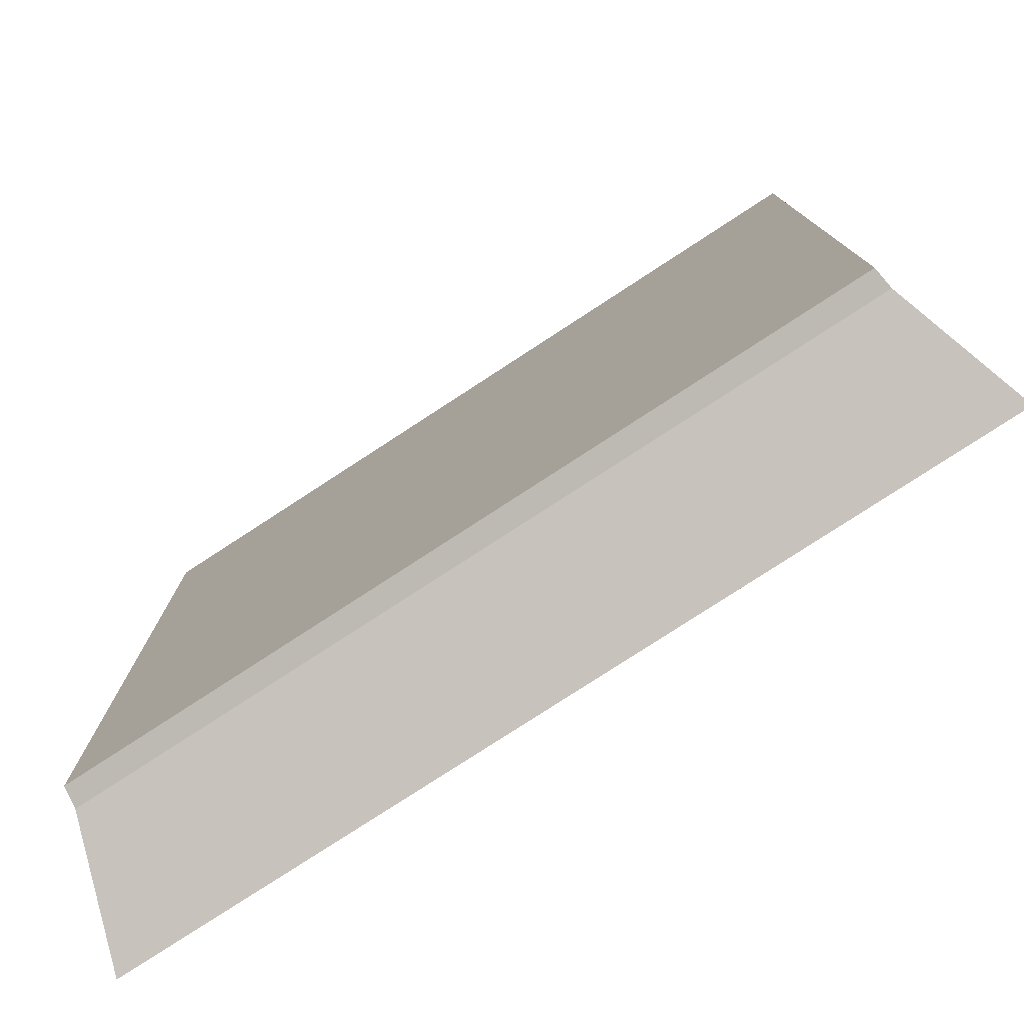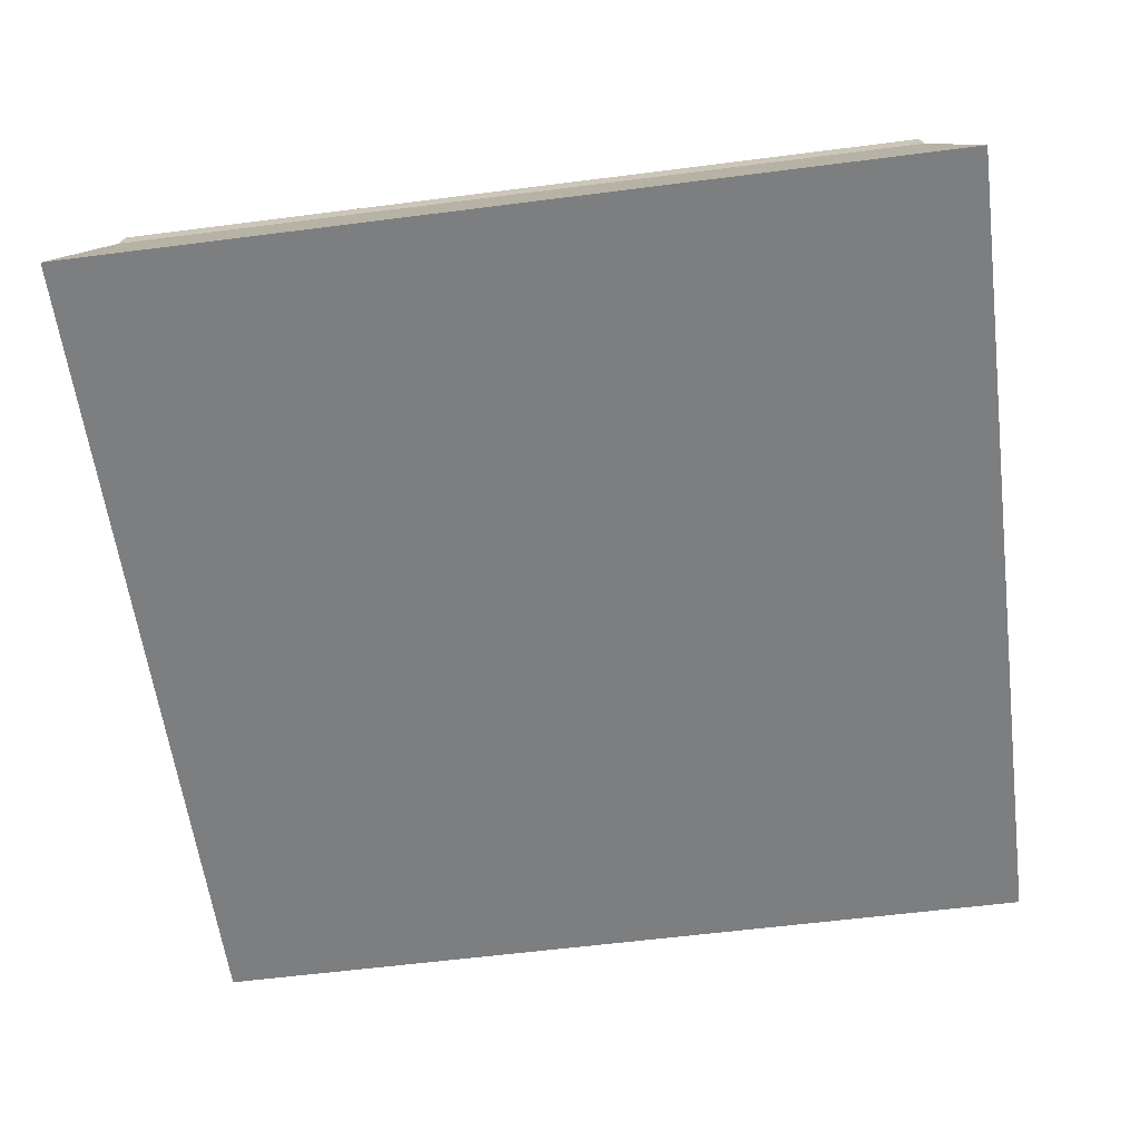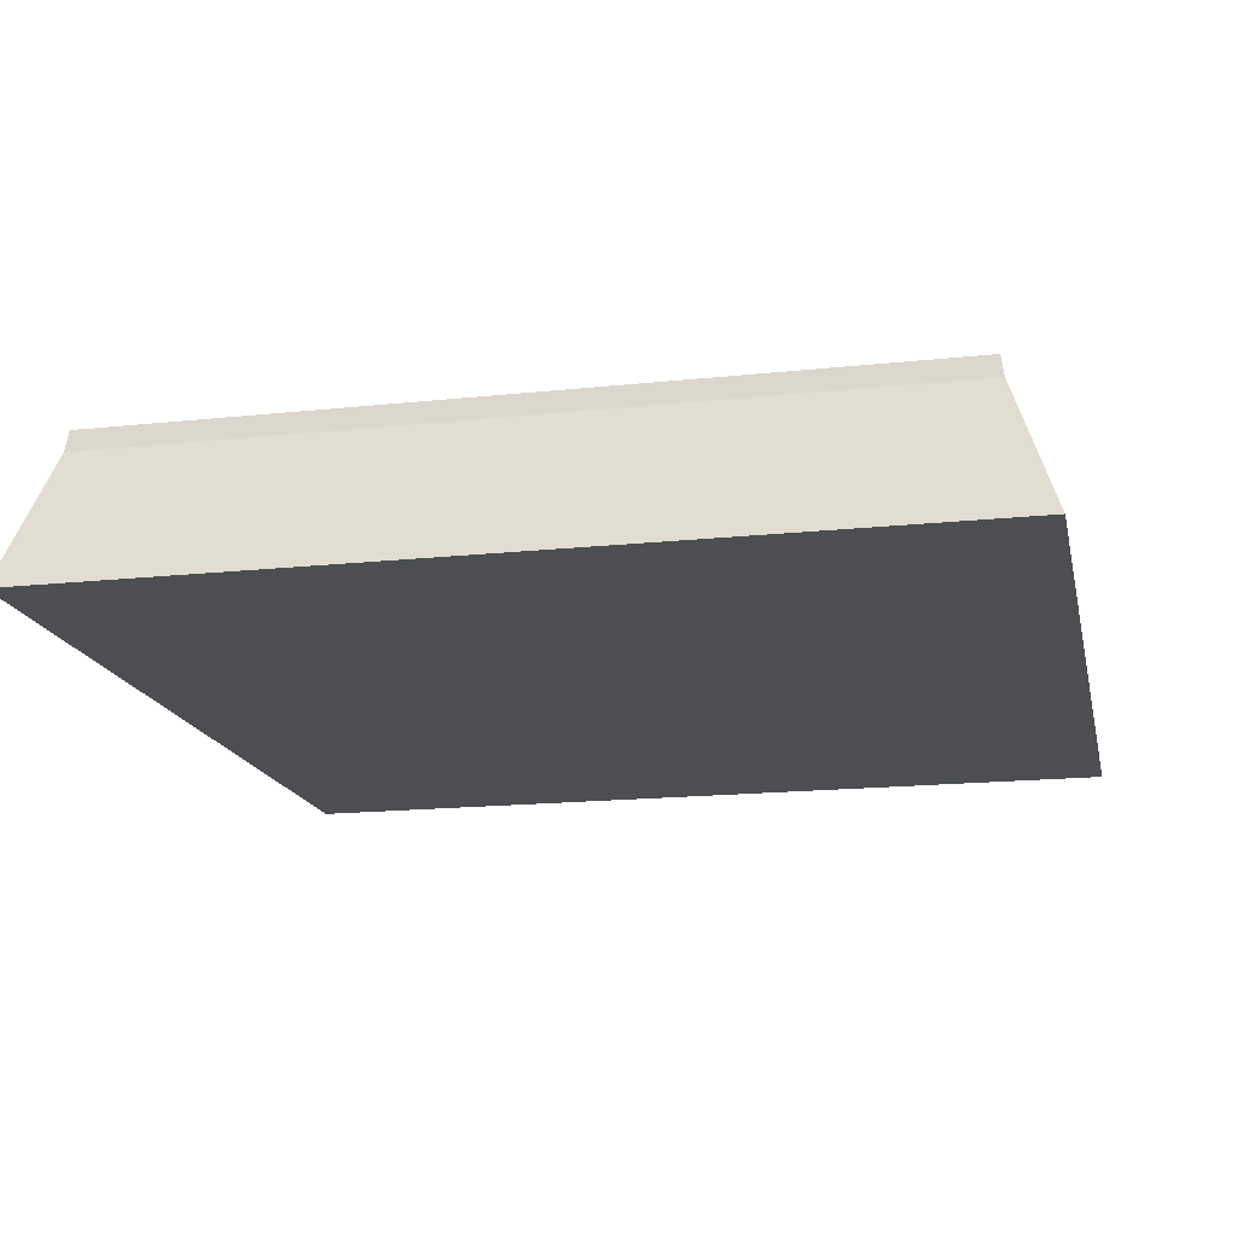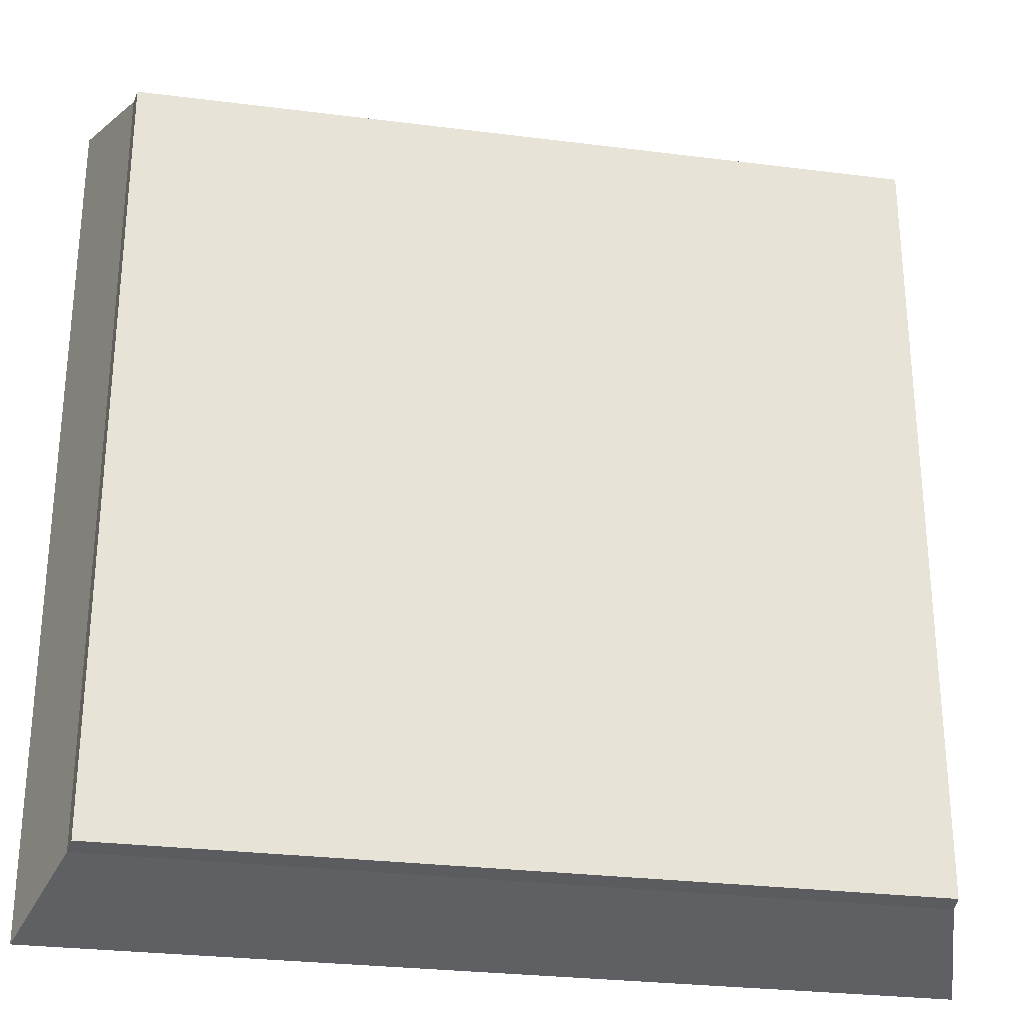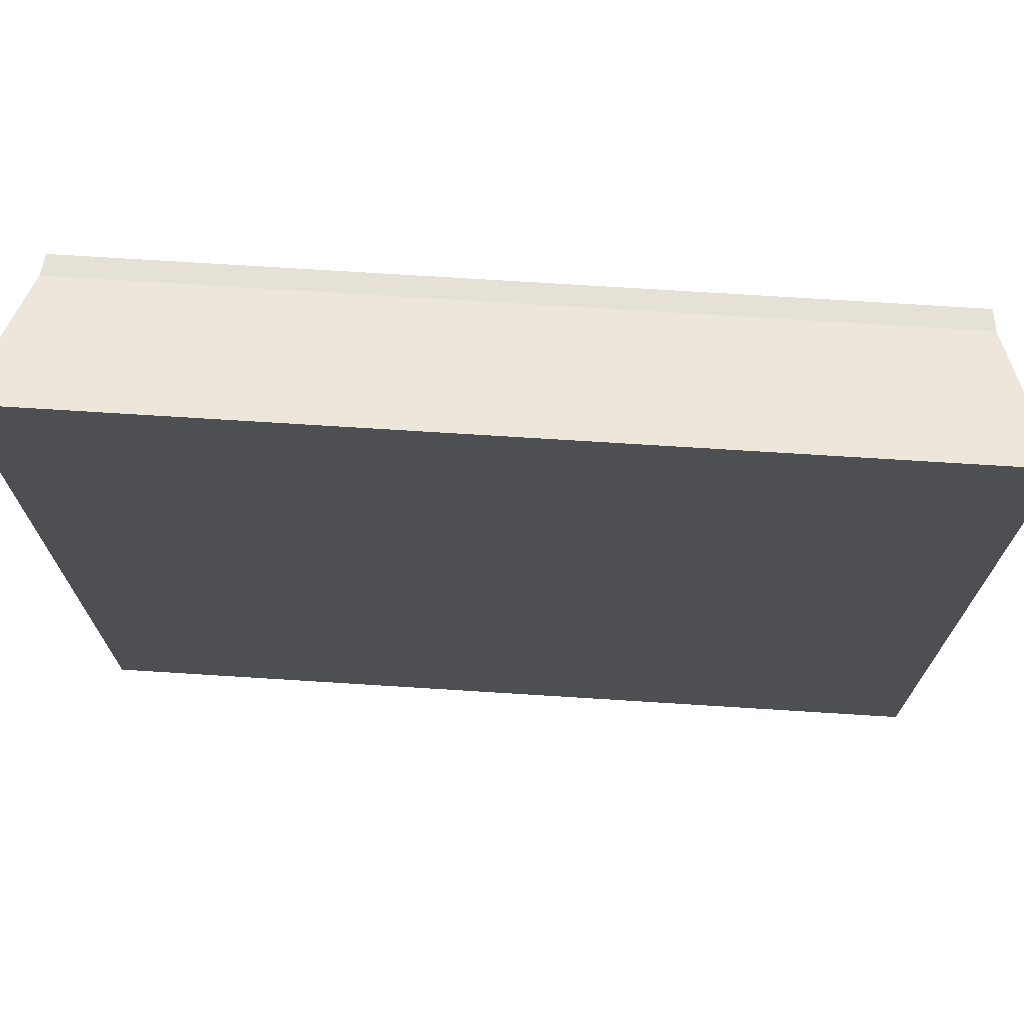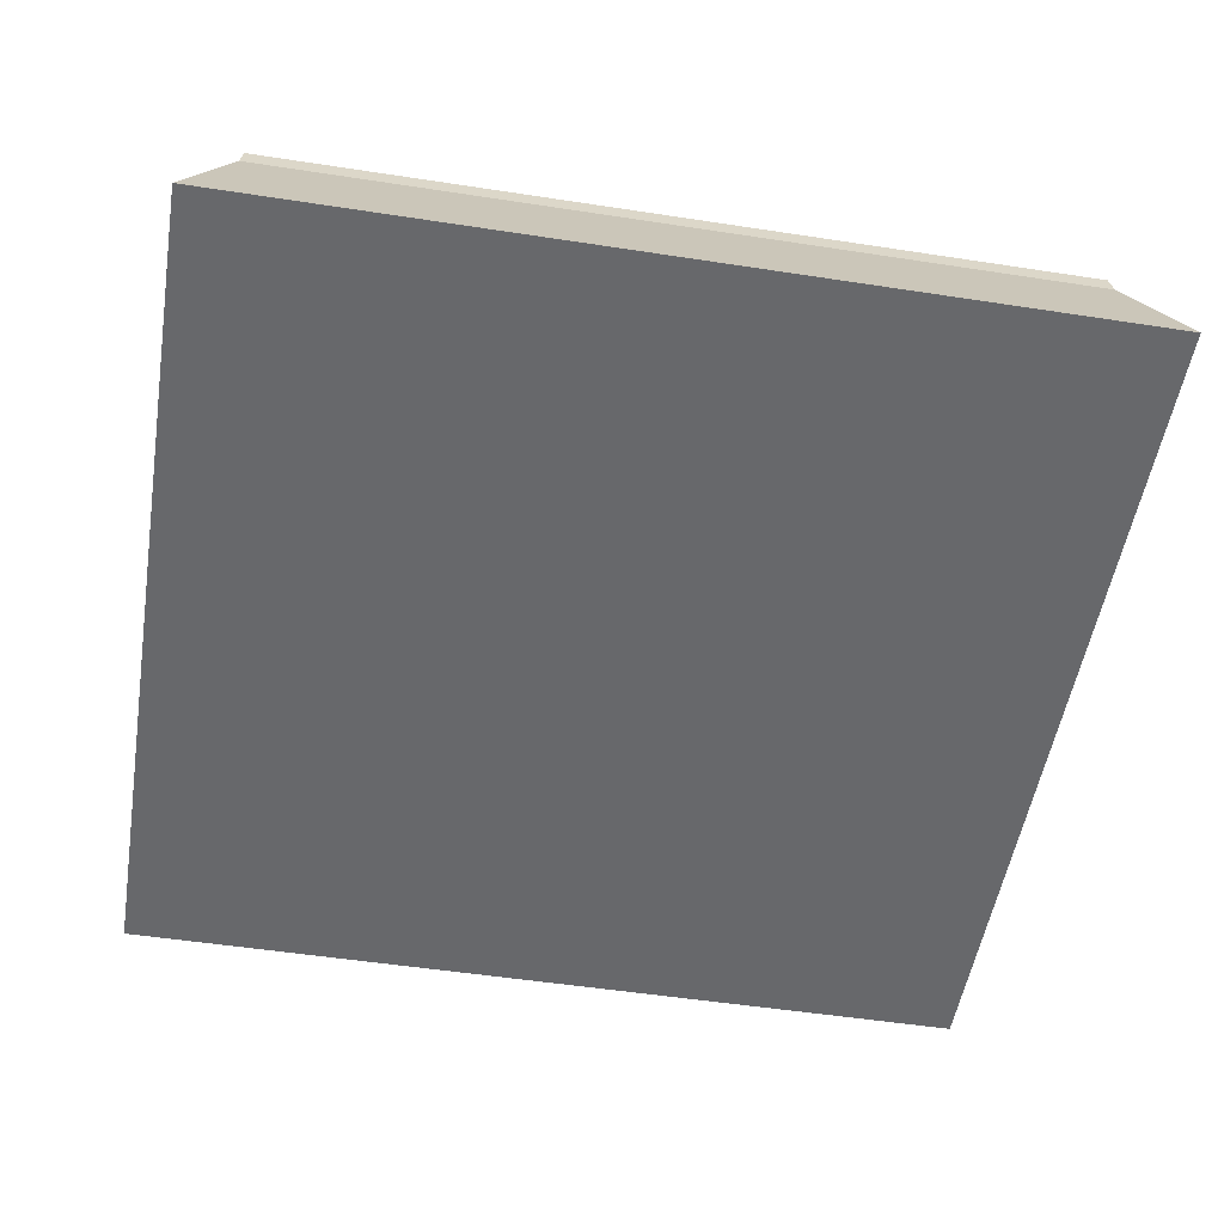
<metadata>
{"format":"obj","ext":"obj","renderer":"f3d","projection":"perspective","resolution":1024,"background":"white","views":[{"elev":-78.4,"azim":-146.9,"up":"+Z"},{"elev":-59.3,"azim":-172.5,"up":"+Y"},{"elev":-16.9,"azim":-77.8,"up":"+Y"},{"elev":-28.0,"azim":169.1,"up":"+Z"},{"elev":72.4,"azim":3.6,"up":"+Z"},{"elev":-52.3,"azim":80.6,"up":"+Y"}]}
</metadata>
<code>
o Cube
v 1 0 -1
v 1 0 1
v -1 0 1
v -1 0 -1
v 0.9043 0.3 -0.9043
v 0.9043 0.3 0.9043
v -0.9043 0.3 0.9043
v -0.9043 0.3 -0.9043
v 0.8979 0.3476 -0.8979
v 0.8979 0.3476 0.8979
v -0.8979 0.3476 -0.8979
v -0.8979 0.3476 0.8979
f 2 4 1
f 6 12 7
f 5 2 1
f 6 3 2
f 3 8 4
f 1 8 5
f 9 12 10
f 6 9 10
f 7 11 8
f 5 11 9
f 2 3 4
f 6 10 12
f 5 6 2
f 6 7 3
f 3 7 8
f 1 4 8
f 9 11 12
f 6 5 9
f 7 12 11
f 5 8 11

</code>
